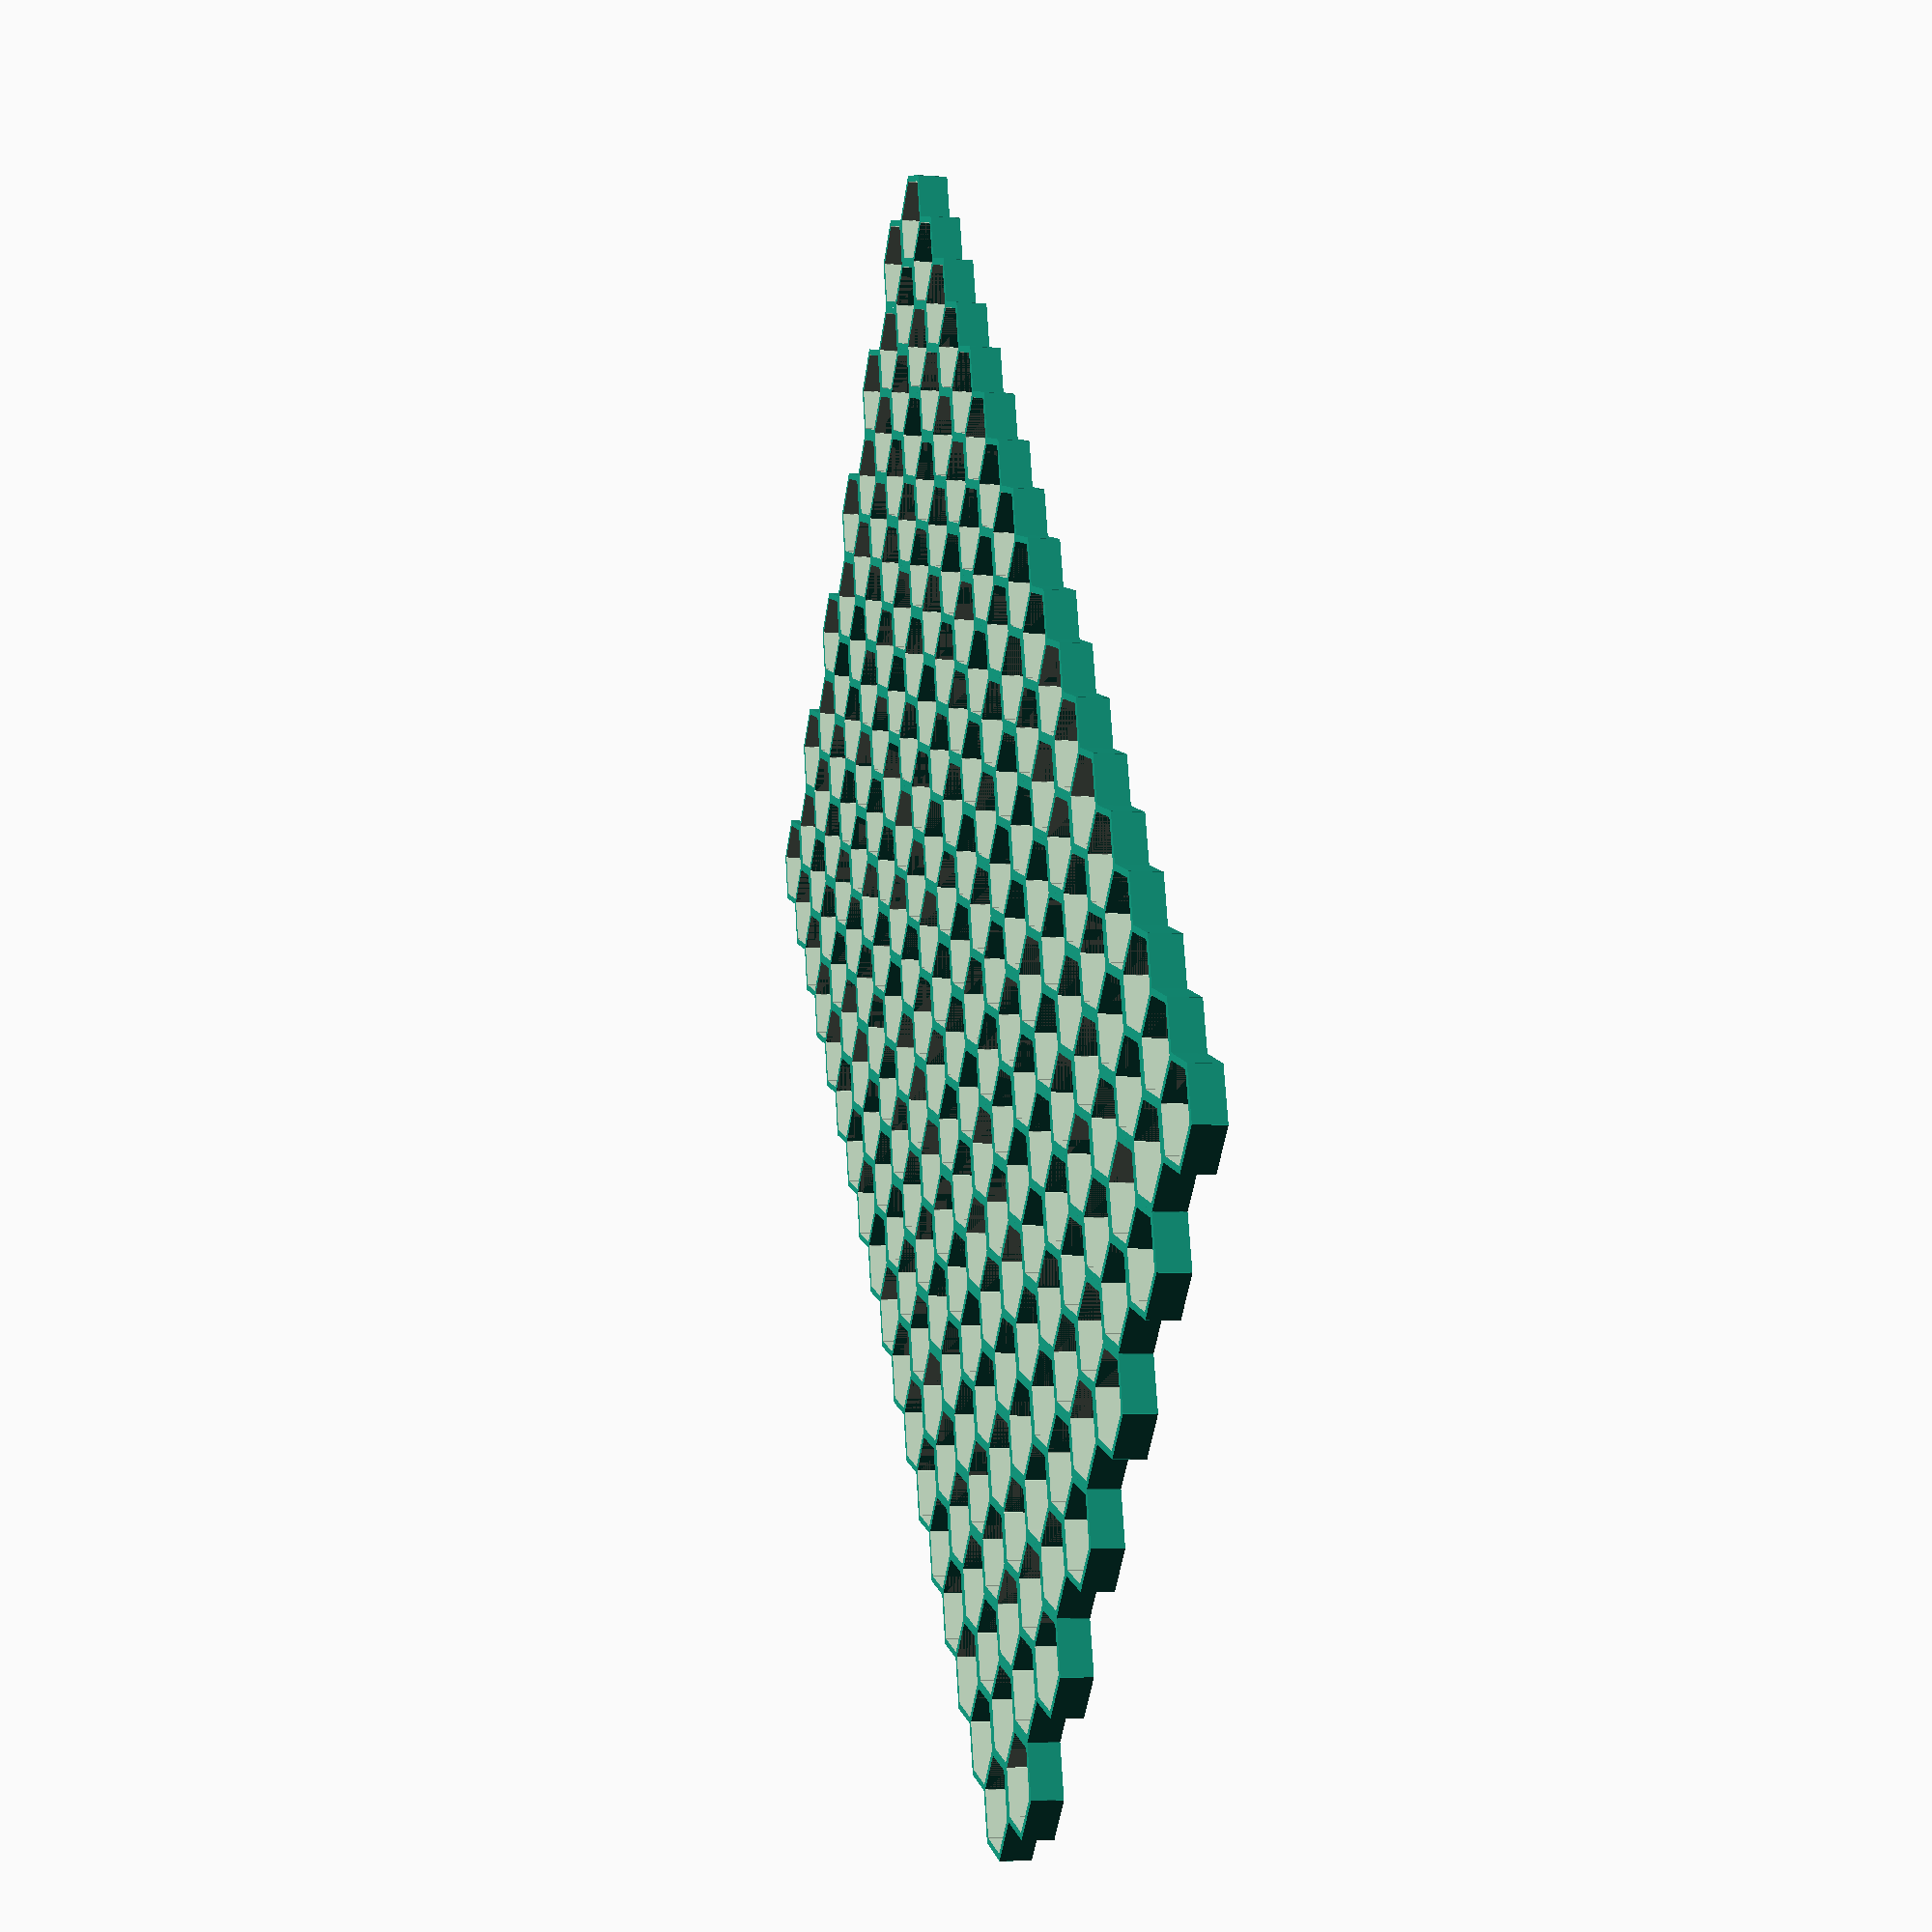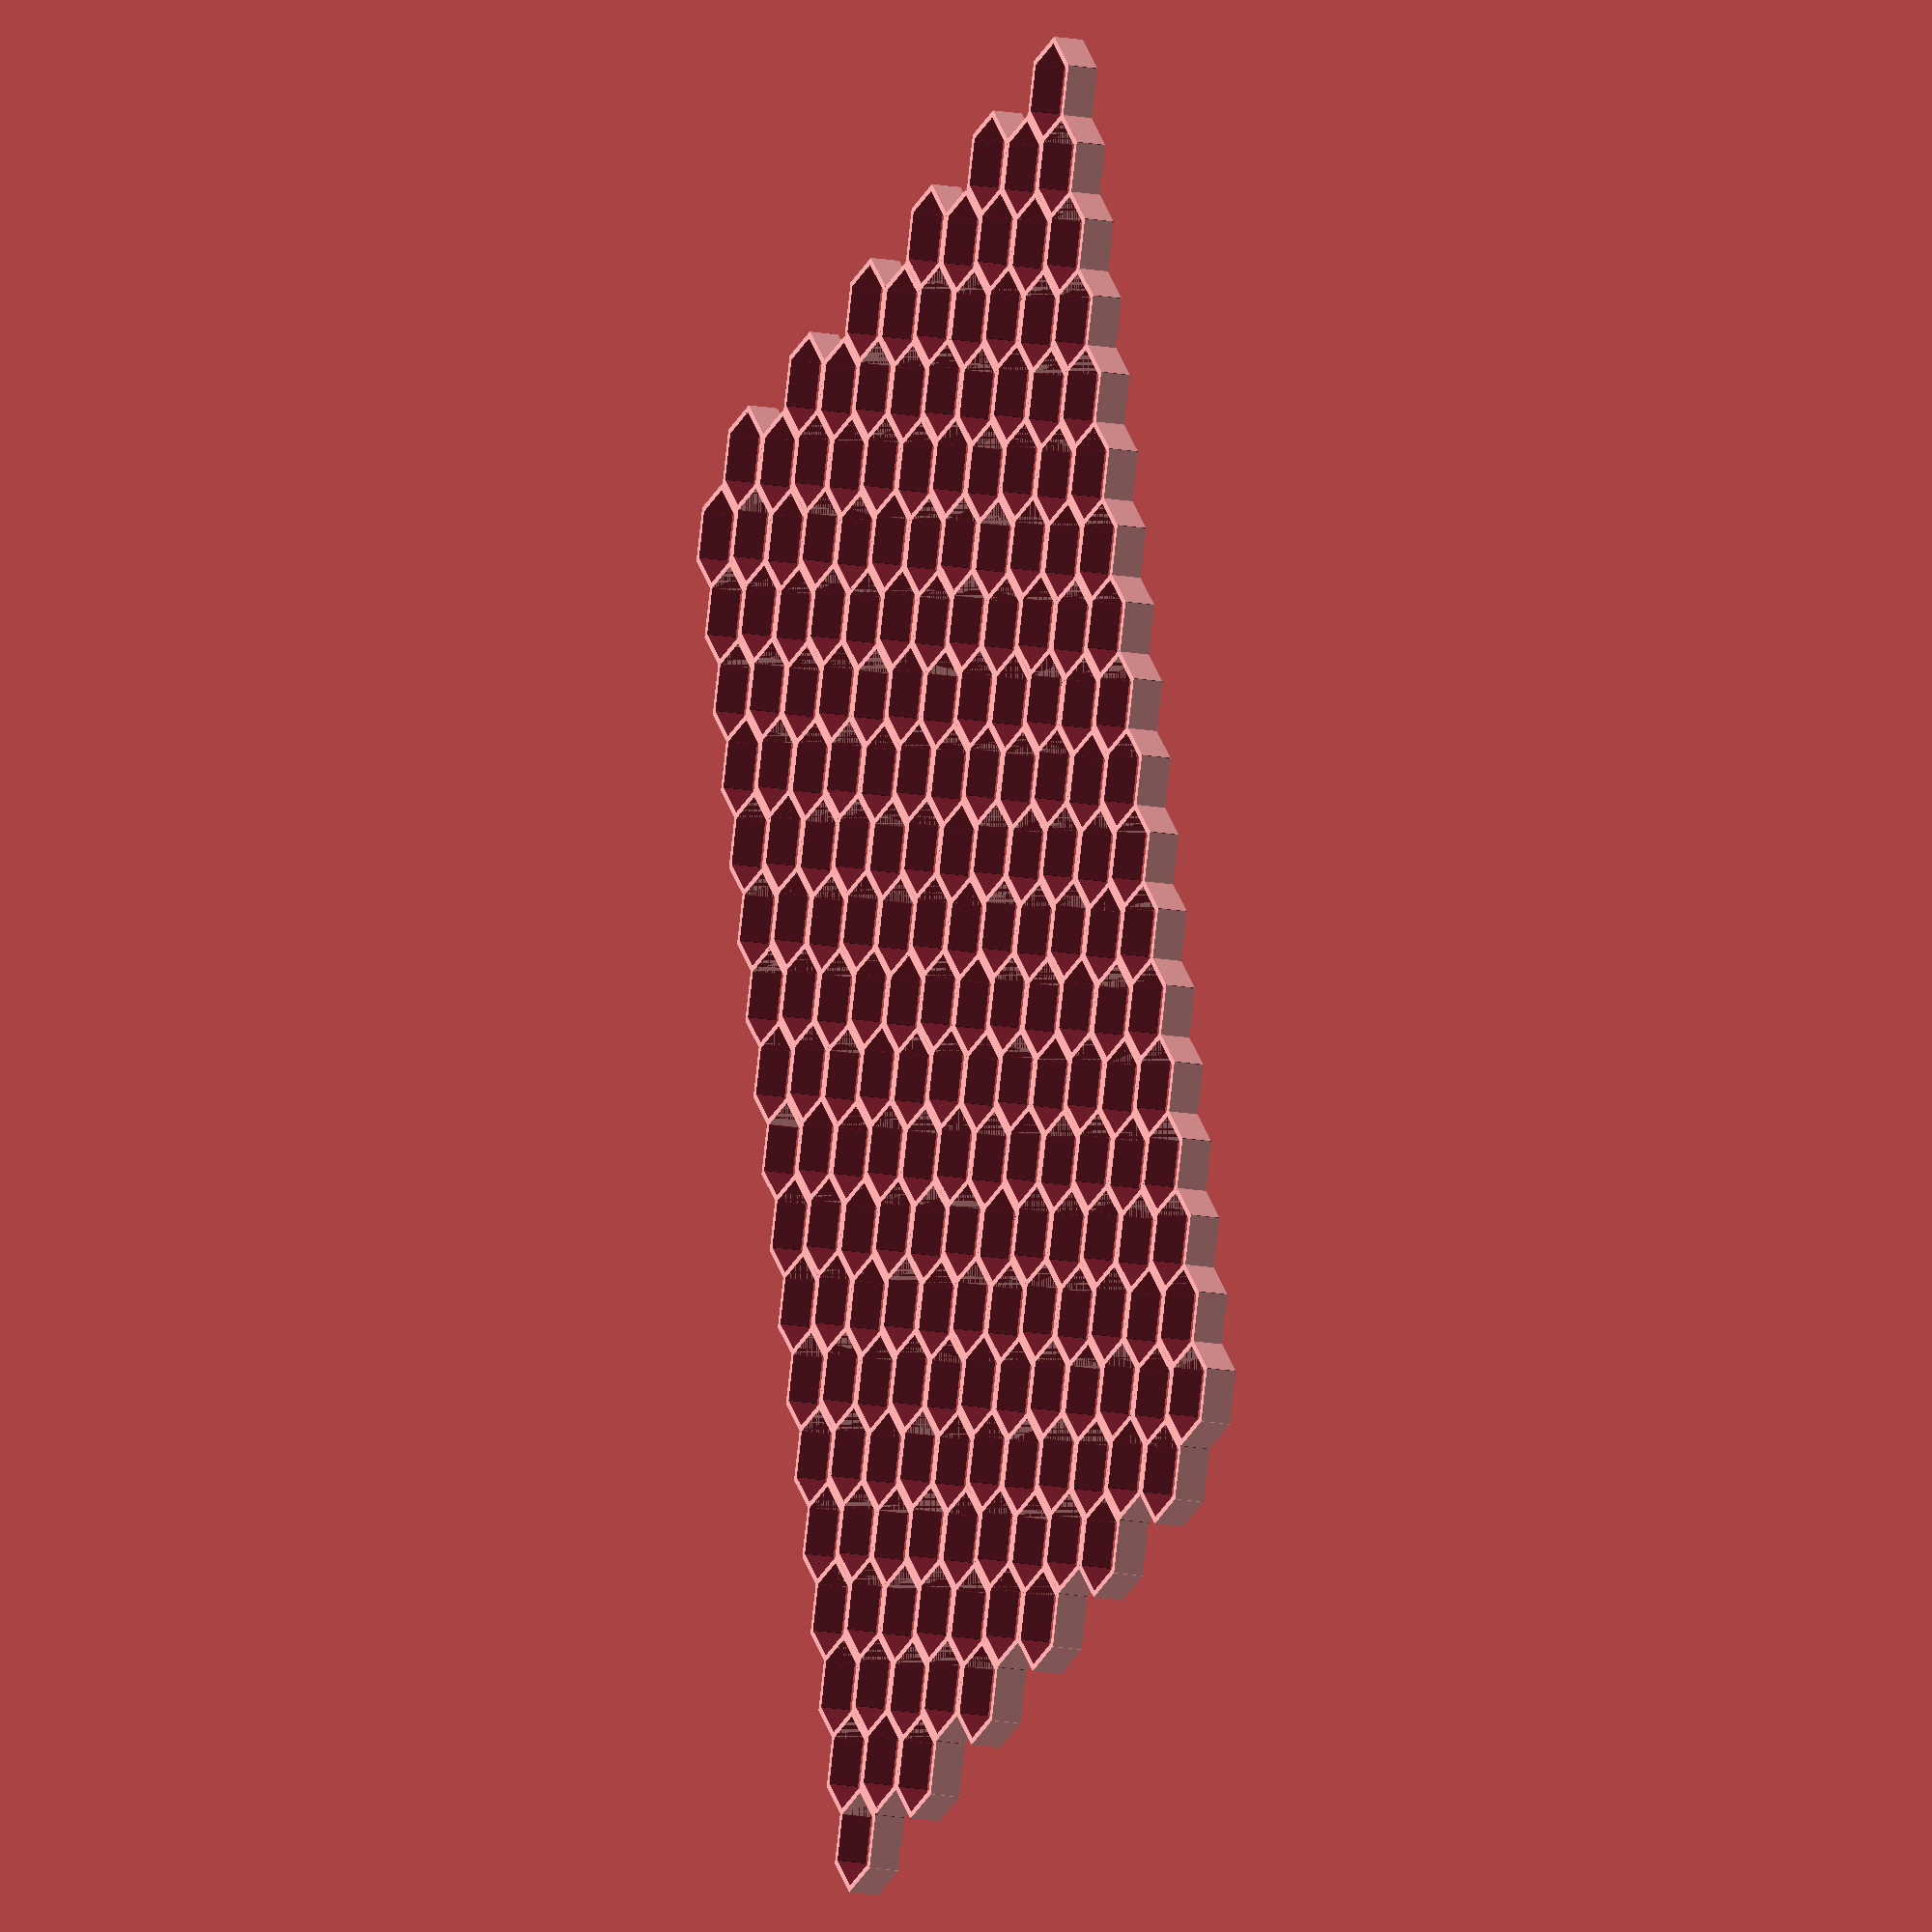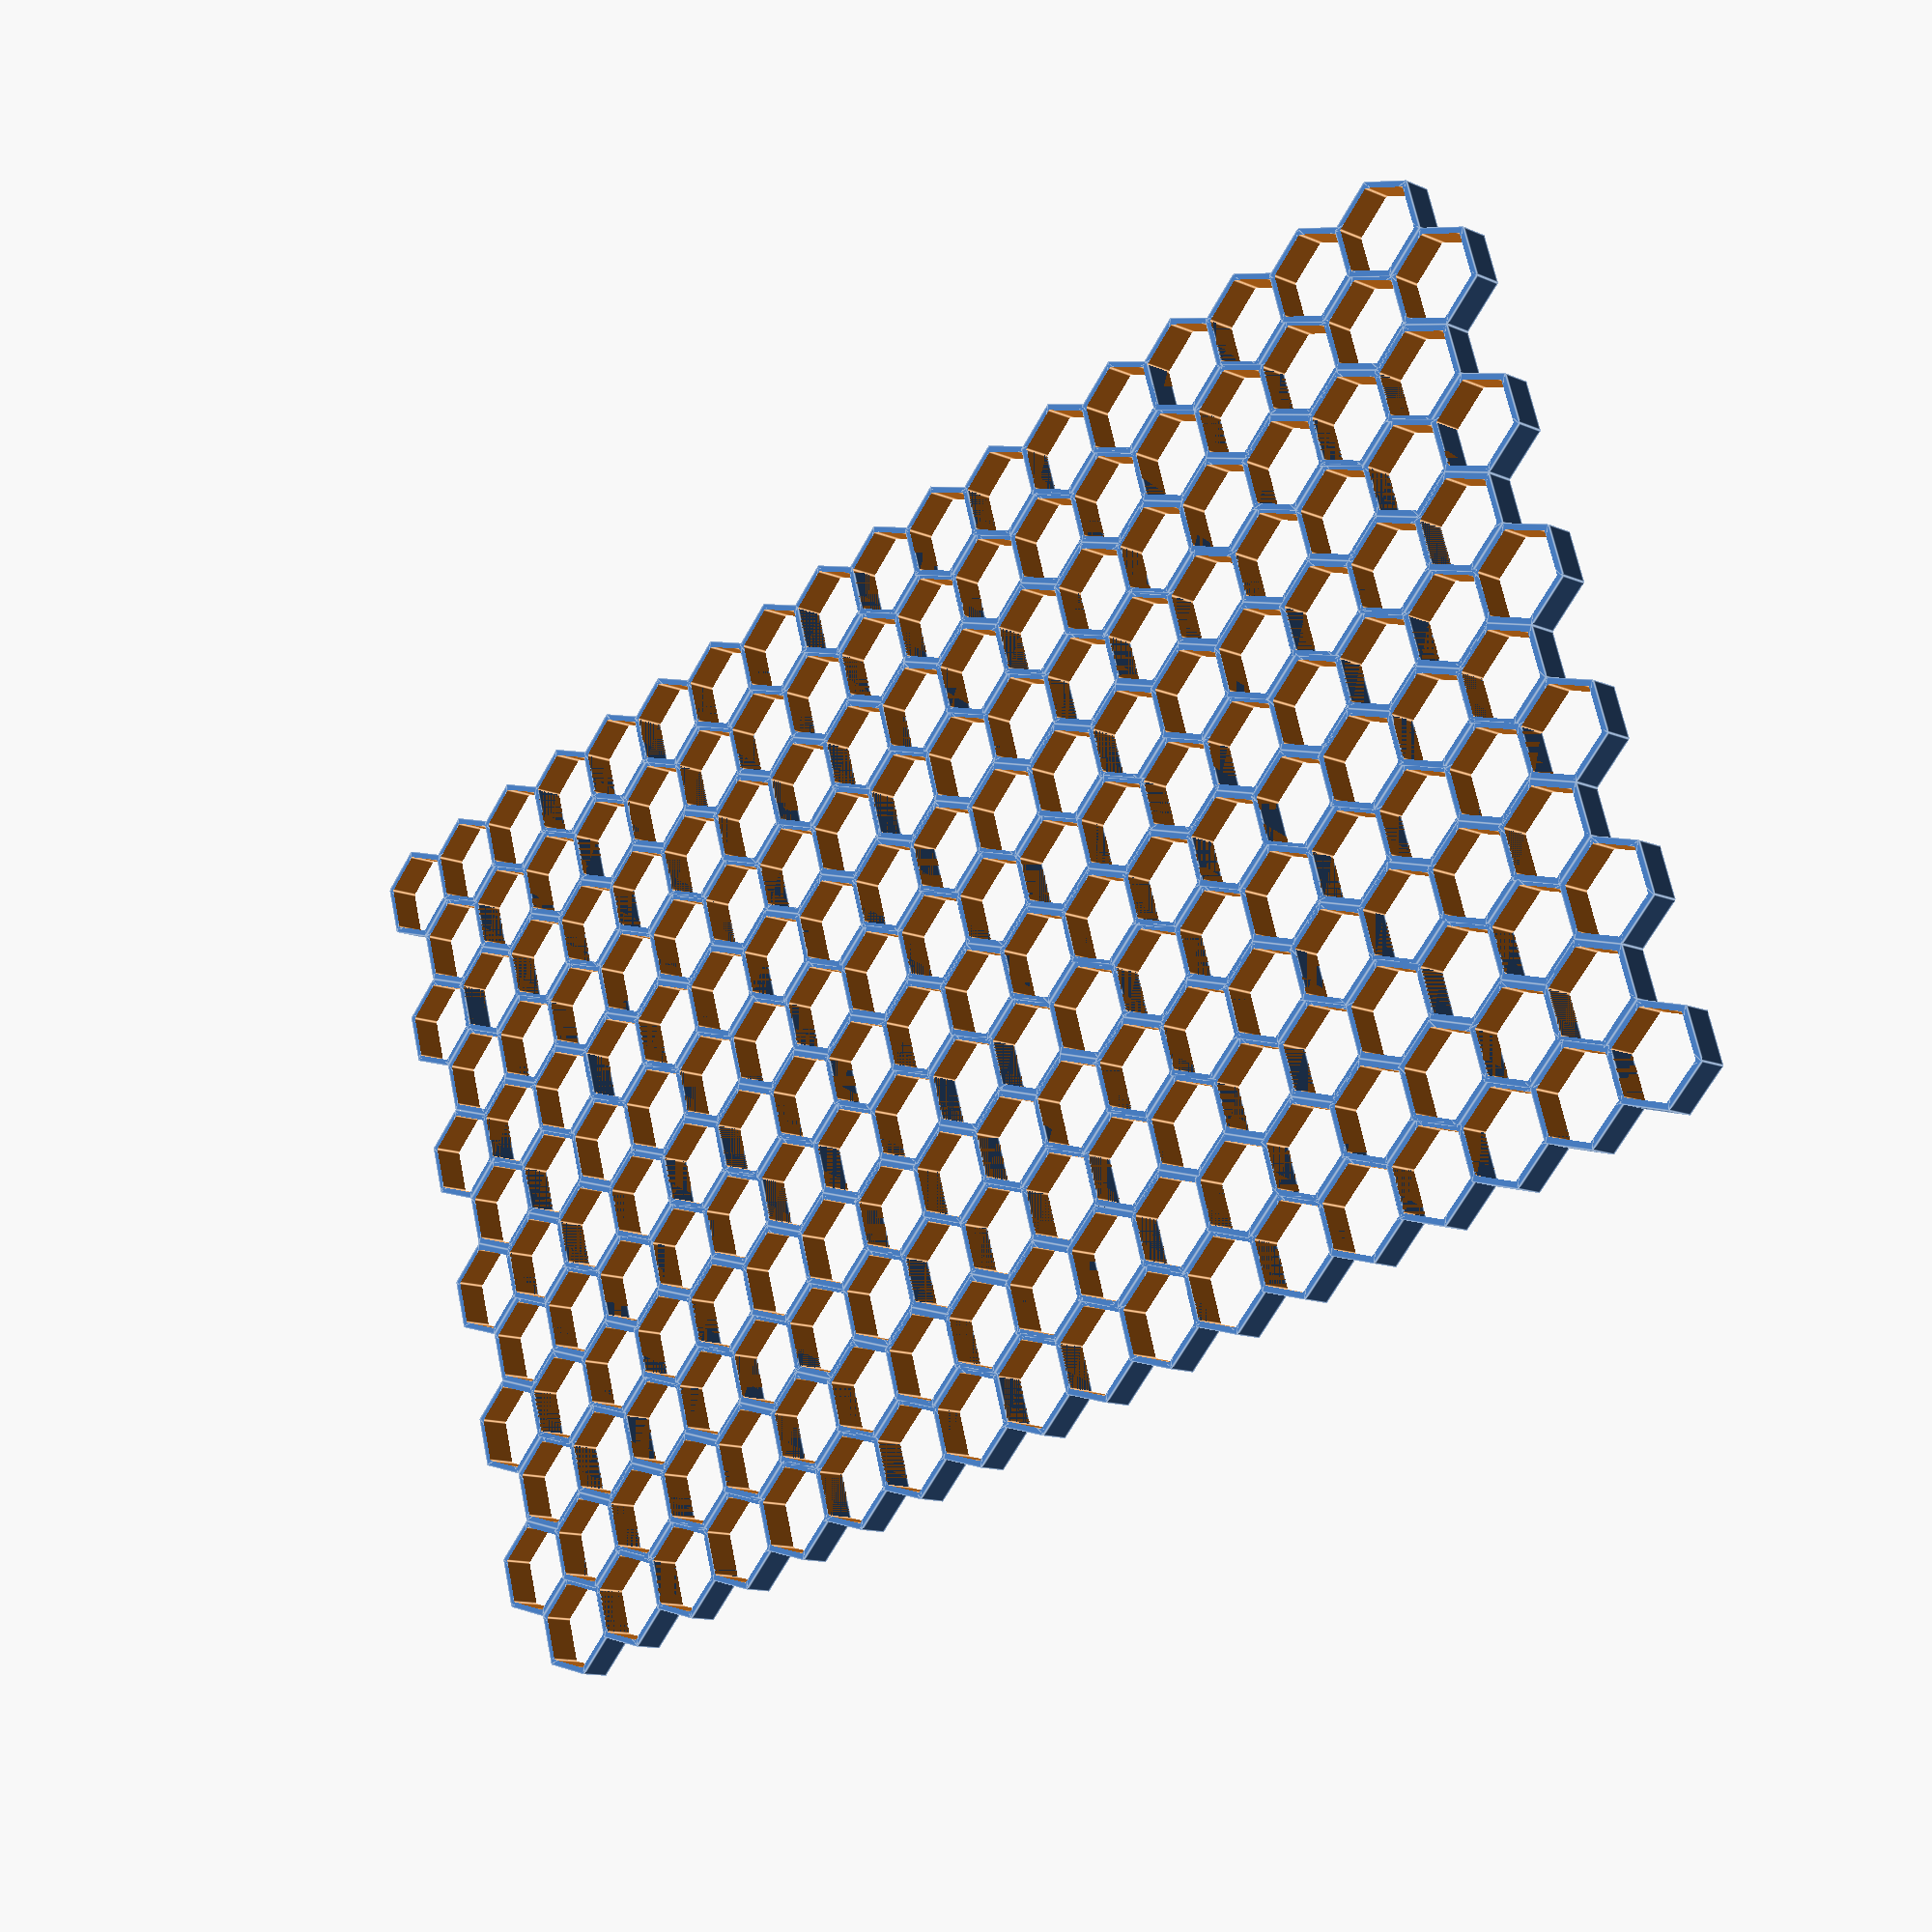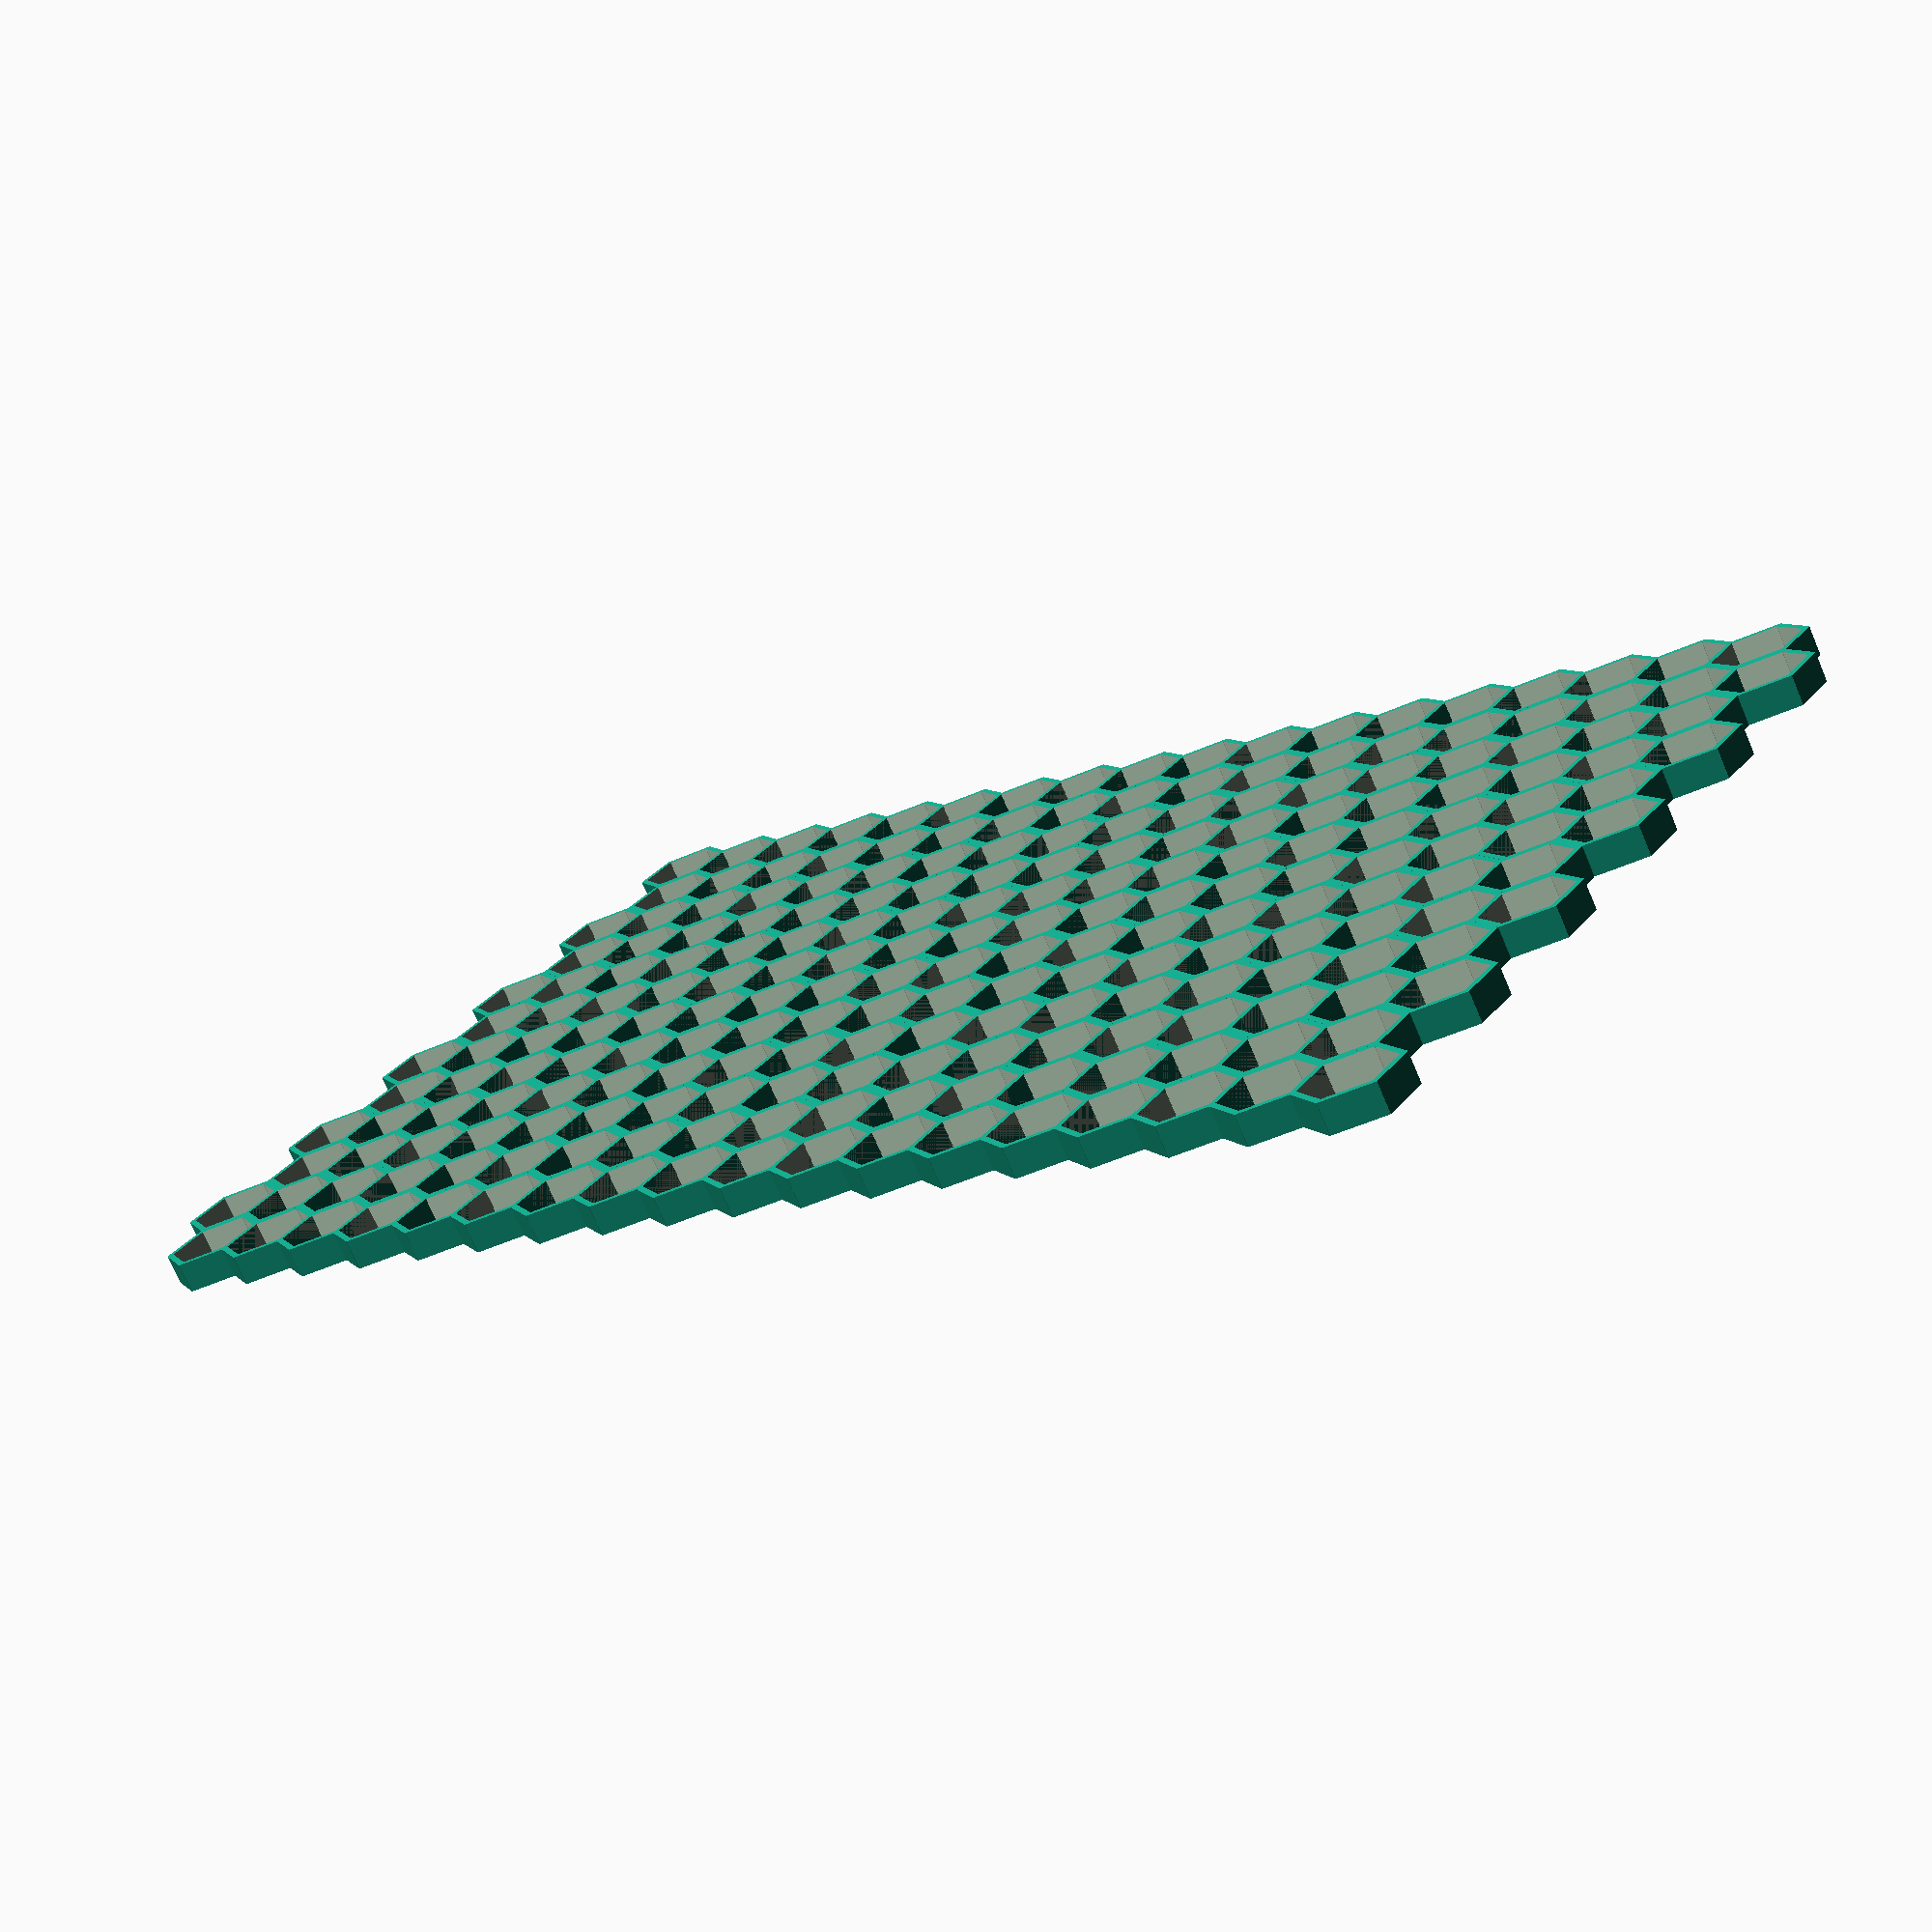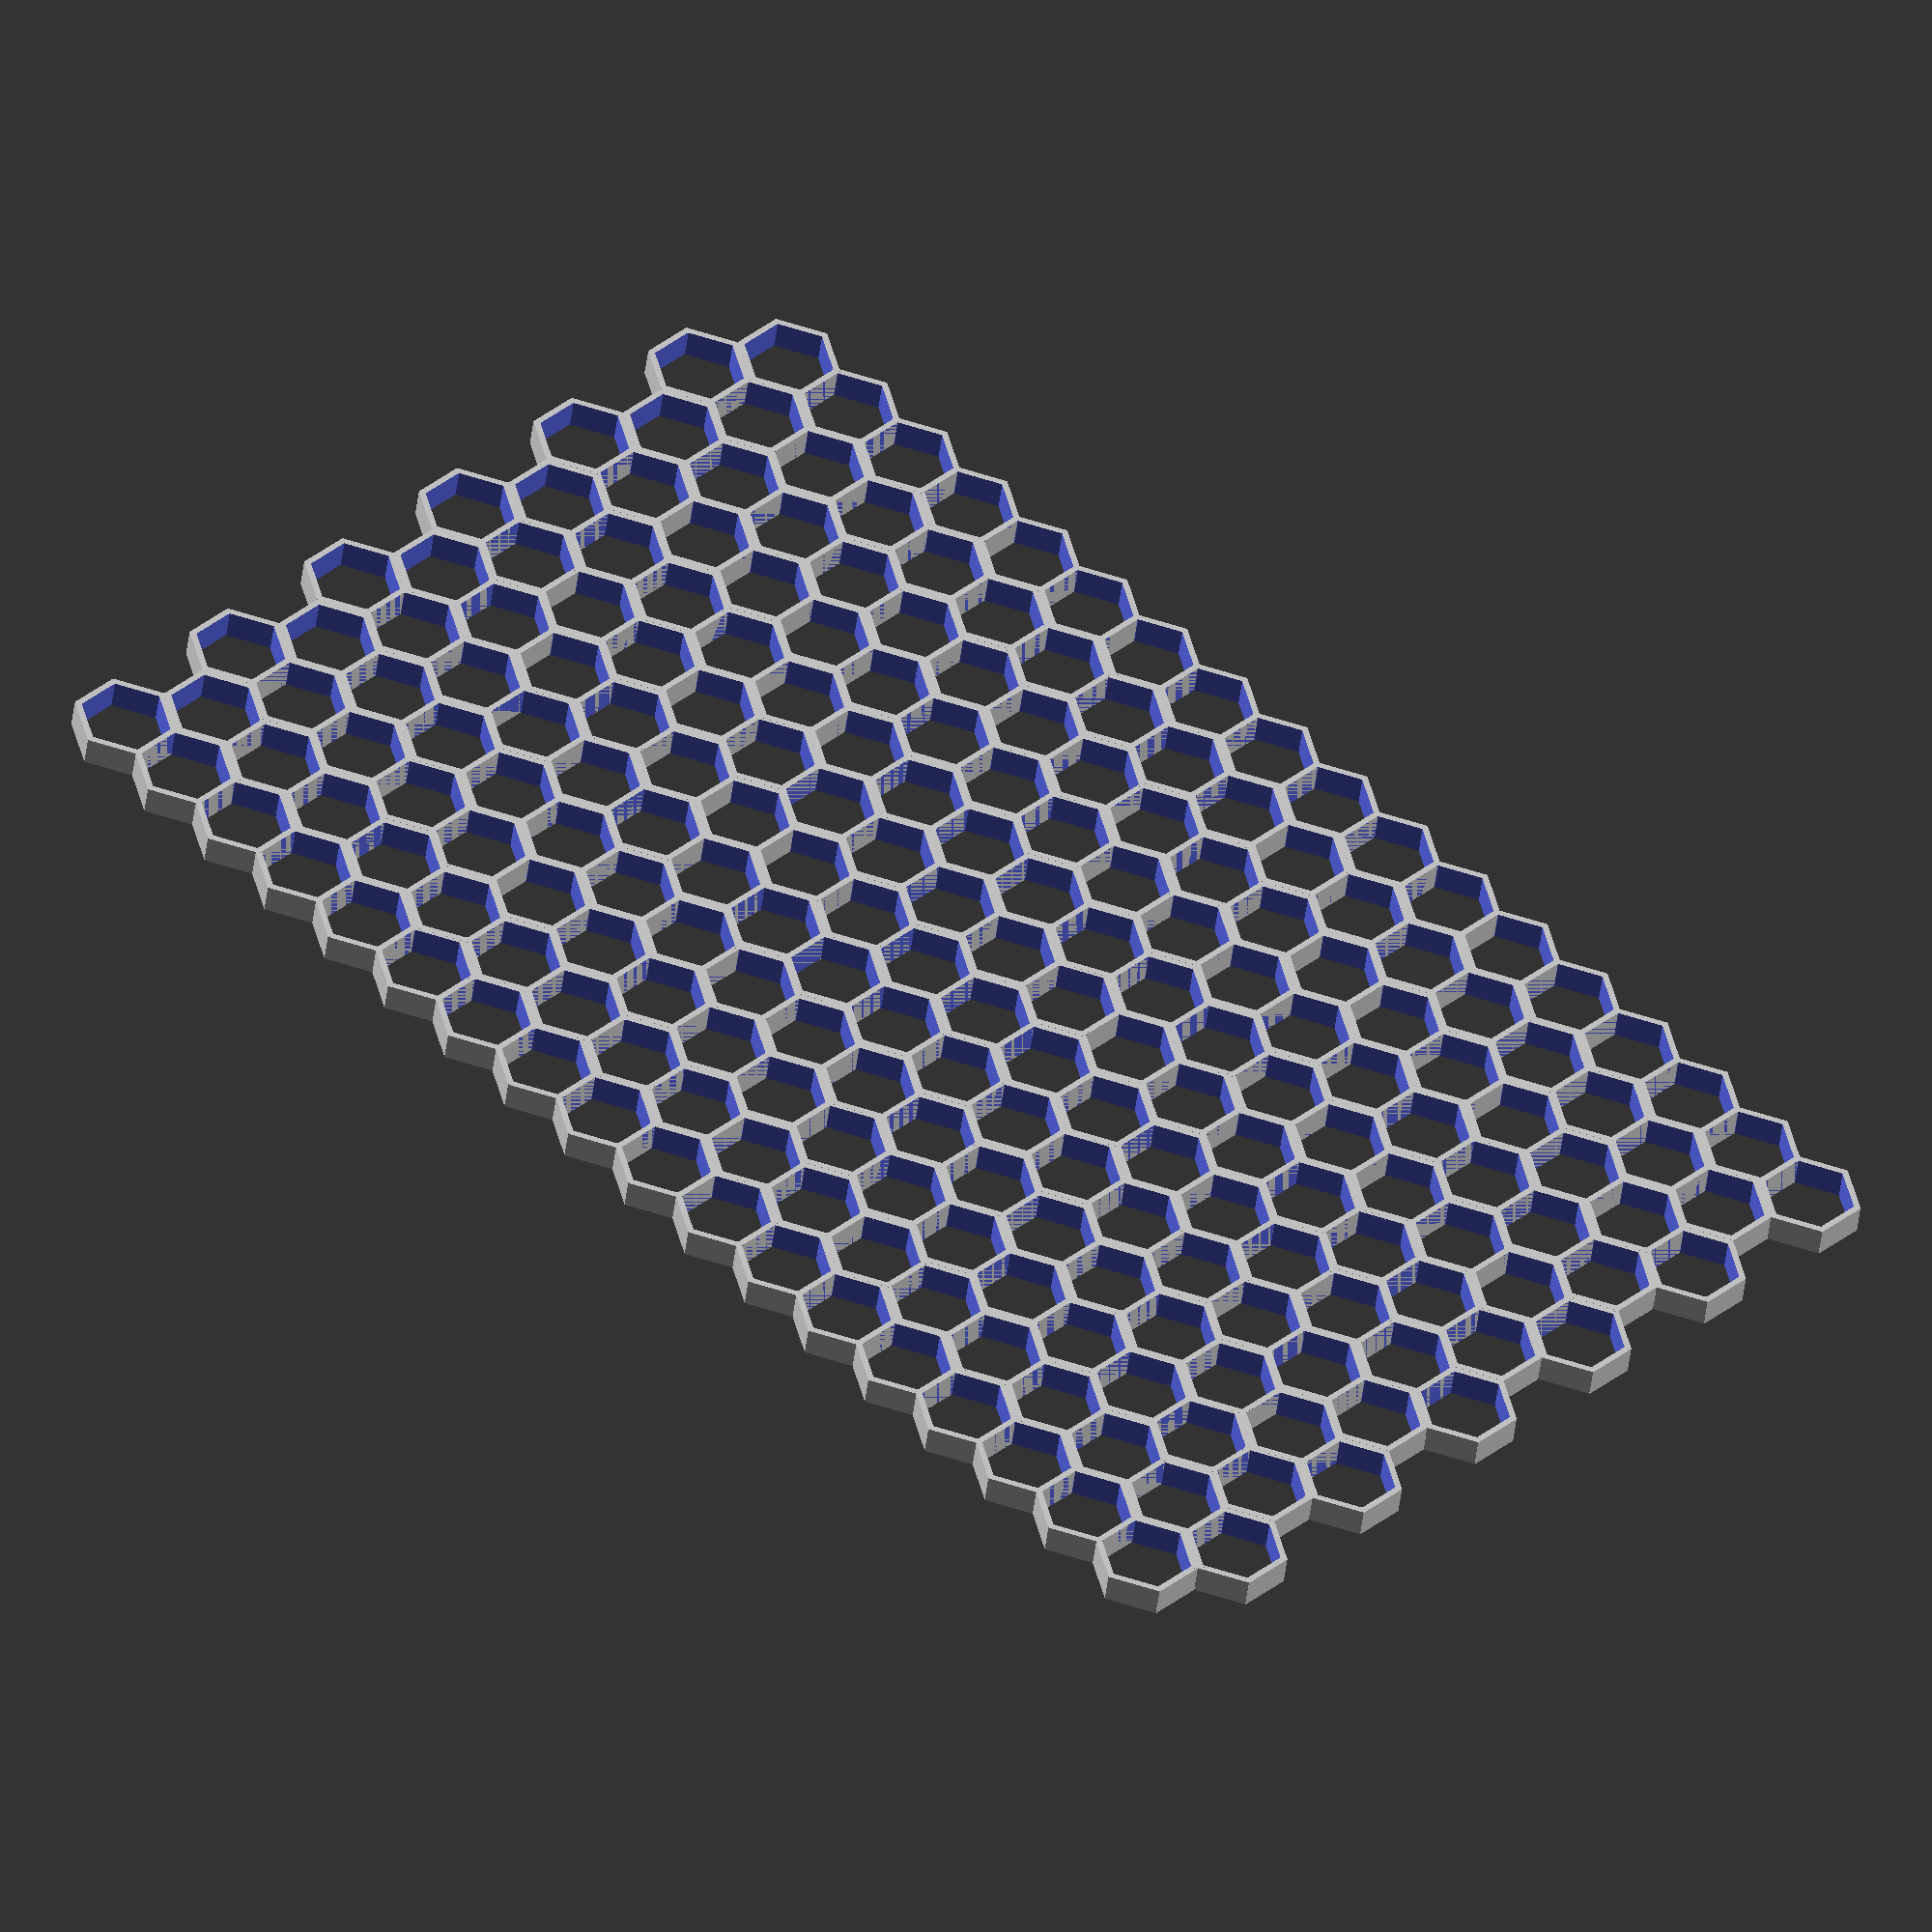
<openscad>
module Hexagon(AF, height)
{ 
  //Hexagon with across flats size
  boxWidth = AF/1.75;
  for (r = [-90, -30, 30]) rotate([0,0,r]) cube([boxWidth, AF, height], true);

}

module HexCell(AF,height,wall)
{
	difference()
	{
		Hexagon(AF,height);
		translate([0,0,-1]){
		Hexagon(AF-2*wall,height+4);
		}
	}
}

module HexMesh(length,width,AF,height,wall)
{
	union(){
		xStep = AF-wall;
		yStep = AF-wall-wall;
		for (x = [1:xStep:length]){
			for (y = [1:yStep:width]){
				translate([x+(((y/yStep) % 2)*((AF/2))),y,0]) {
					HexCell(AF,height,wall);
				}
			}
		}
	}
}

HexMesh(50,30,3,1,0.2);
</openscad>
<views>
elev=6.6 azim=224.6 roll=77.3 proj=p view=solid
elev=14.6 azim=103.9 roll=247.0 proj=o view=solid
elev=12.4 azim=196.2 roll=224.7 proj=p view=edges
elev=73.1 azim=323.8 roll=203.1 proj=p view=solid
elev=224.7 azim=45.8 roll=186.8 proj=o view=solid
</views>
